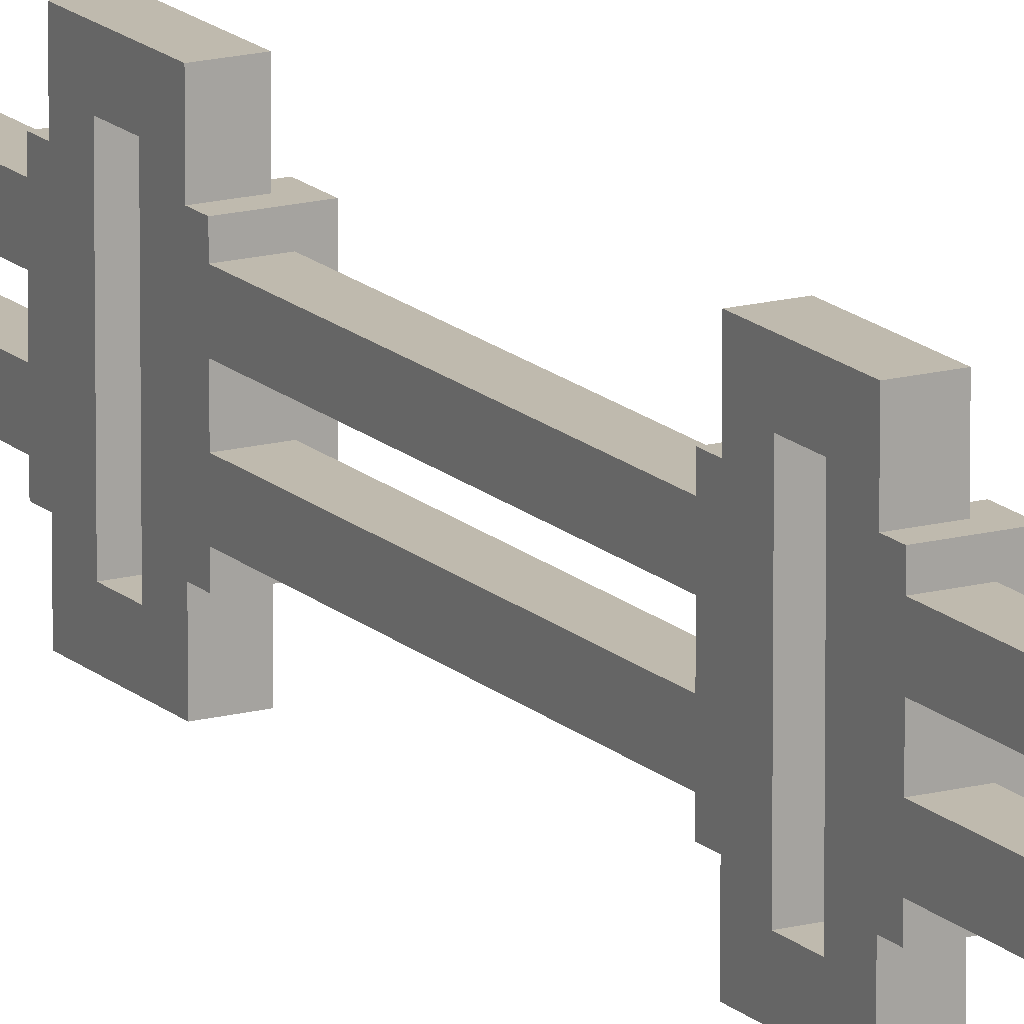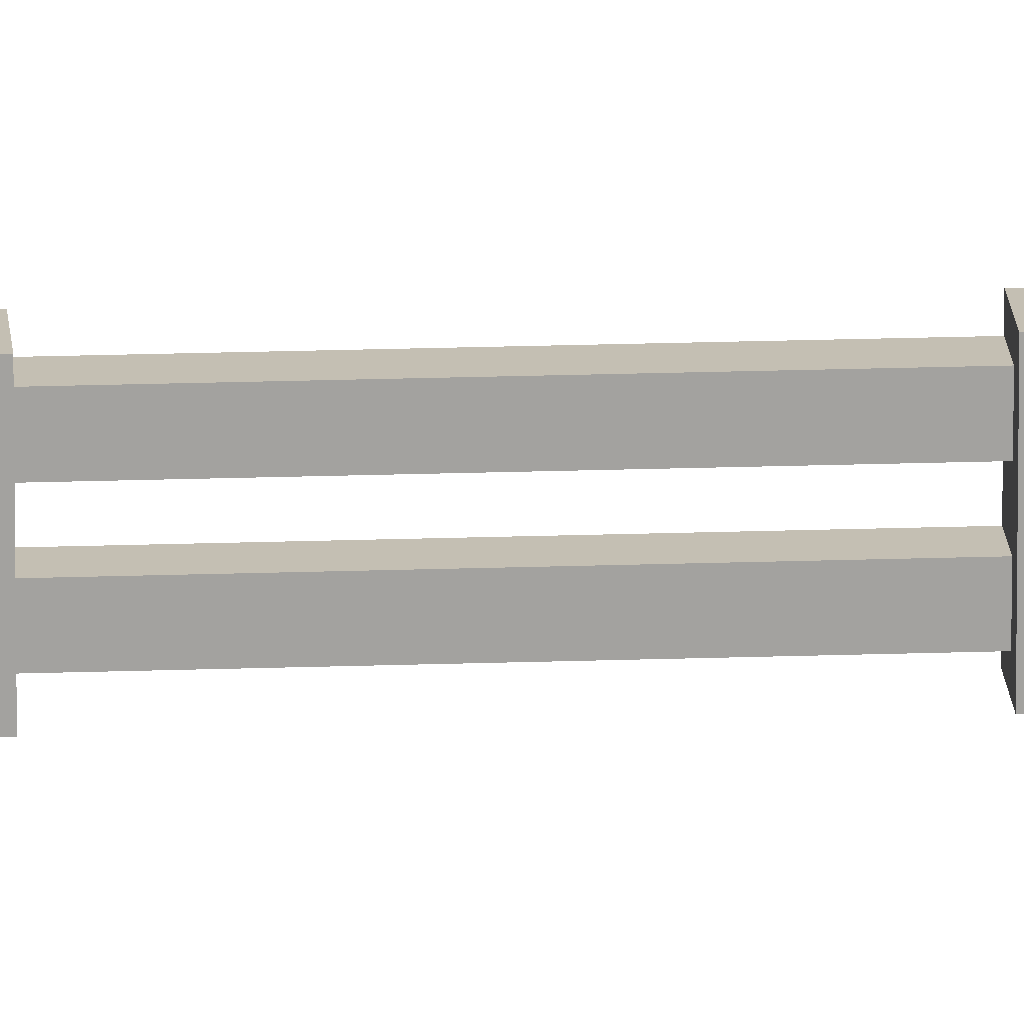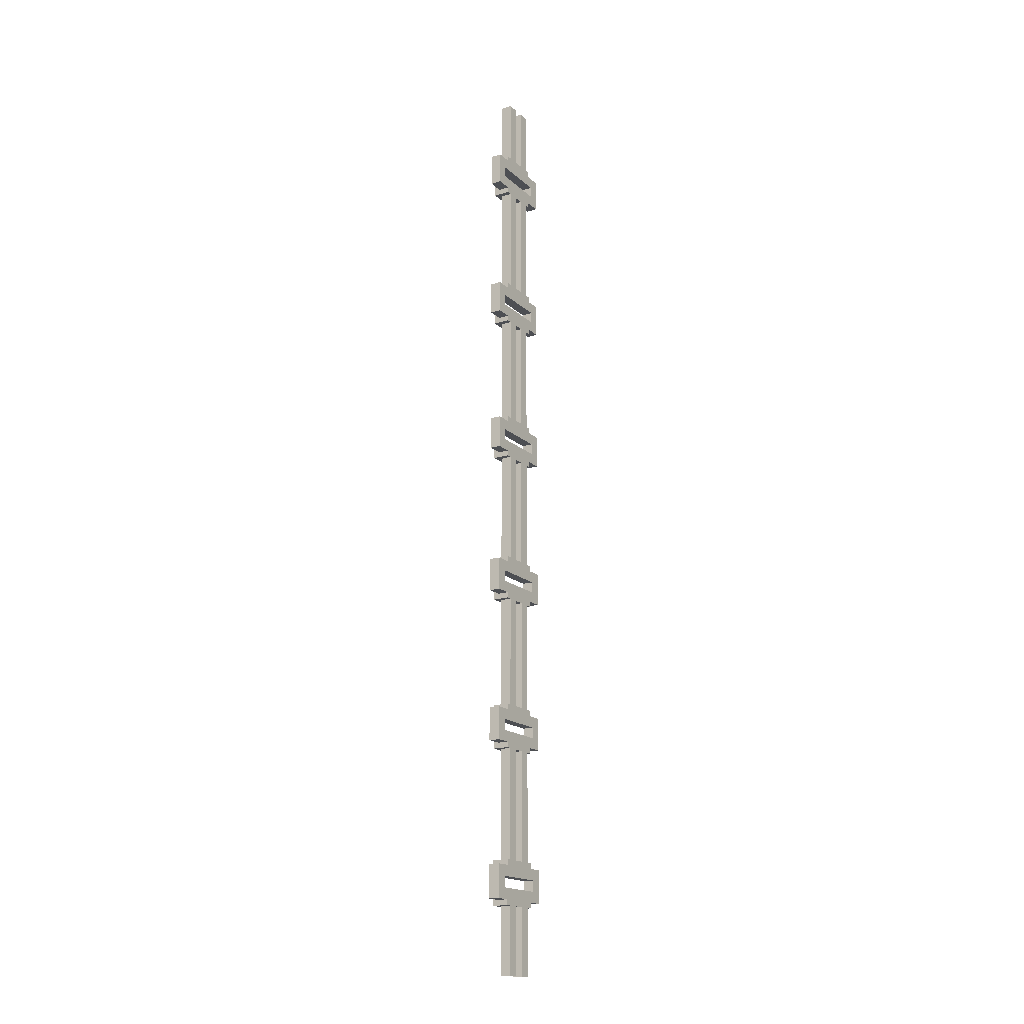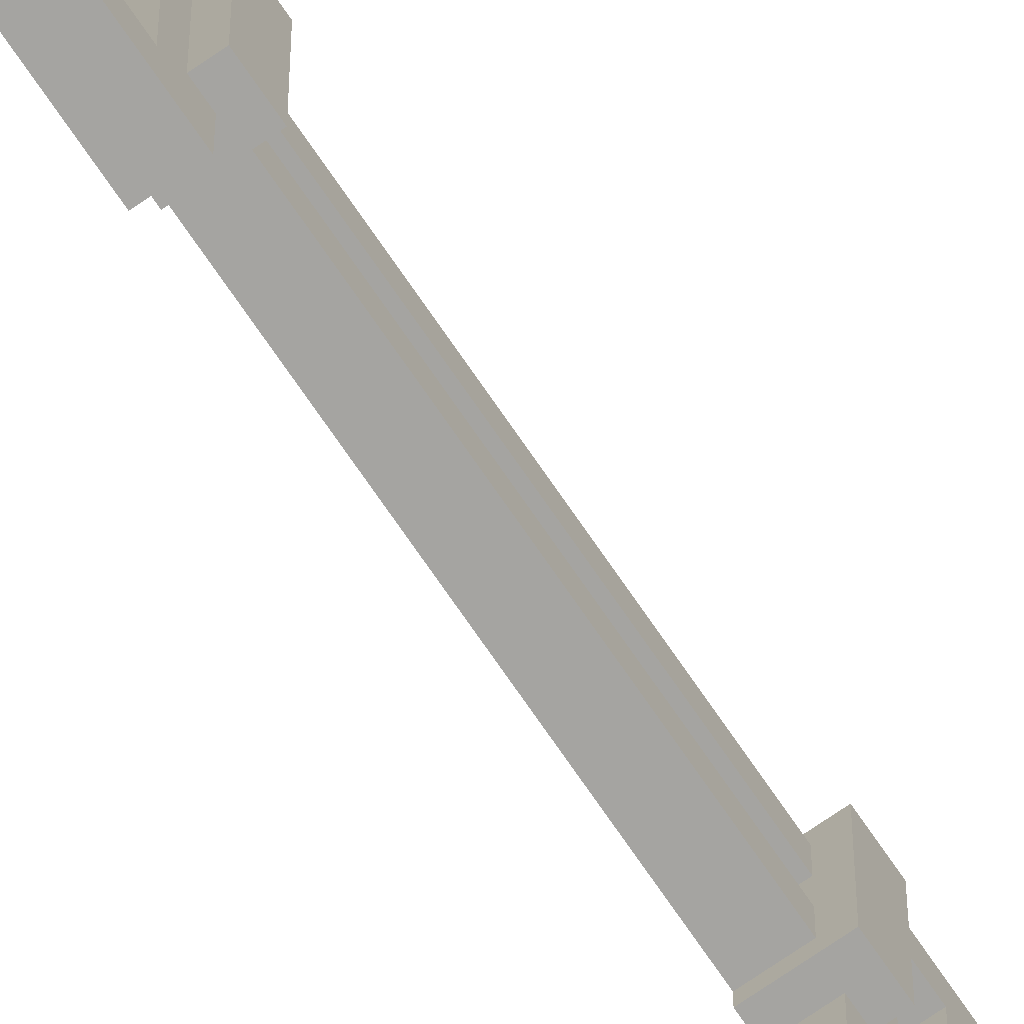
<metadata>
{"format":"obj","ext":"obj","renderer":"f3d","projection":"perspective","resolution":1024,"background":"white","views":[{"elev":15.8,"azim":150.8,"up":"+Y"},{"elev":17.8,"azim":-94.1,"up":"+Y"},{"elev":-17.6,"azim":31.3,"up":"+Z"},{"elev":-73.2,"azim":-145.6,"up":"+Y"}]}
</metadata>
<code>
o cube
v -1.062 1.25 -1
v -1.062 1.25 -1.125
v -1.062 0.75 -1
v -1.062 0.75 -1.125
v -1.25 1.25 -1
v -1.25 1.25 -1.125
v -1.25 0.75 -1
v -1.25 0.75 -1.125
v -1.062 0.75 -0.625
v -1.062 1.25 -0.625
v -1.062 1.25 -0.75
v -1.062 0.75 -0.75
v -1.25 1.25 -0.625
v -1.25 1.25 -0.75
v -1.25 0.75 -0.625
v -1.25 0.75 -0.75
v -1.062 1.312 -0.6875
v -1.062 1.312 -0.8125
v -1.062 0.6875 -0.6875
v -1.062 0.6875 -0.8125
v -1.188 1.312 -0.6875
v -1.188 1.312 -0.8125
v -1.188 0.6875 -0.6875
v -1.188 0.6875 -0.8125
v -1.062 1.312 -0.9375
v -1.062 1.312 -1.062
v -1.062 0.6875 -0.9375
v -1.062 0.6875 -1.062
v -1.188 1.312 -0.9375
v -1.188 1.312 -1.062
v -1.188 0.6875 -0.9375
v -1.188 0.6875 -1.062
v -1.062 0.6875 -0.6875
v -1.062 0.6875 -1.062
v -1.062 0.5625 -0.6875
v -1.062 0.5625 -1.062
v -1.188 0.6875 -0.6875
v -1.188 0.6875 -1.062
v -1.188 0.5625 -0.6875
v -1.188 0.5625 -1.062
v -1.062 1.438 -0.6875
v -1.062 1.438 -1.062
v -1.062 1.312 -0.6875
v -1.062 1.312 -1.062
v -1.188 1.438 -0.6875
v -1.188 1.438 -1.062
v -1.188 1.312 -0.6875
v -1.188 1.312 -1.062
v -1.062 0.6875 1.062
v -1.062 0.6875 0.6875
v -1.062 0.5625 1.062
v -1.062 0.5625 0.6875
v -1.188 0.6875 1.062
v -1.188 0.6875 0.6875
v -1.188 0.5625 1.062
v -1.188 0.5625 0.6875
v -1.062 1.312 0.8125
v -1.062 1.312 0.6875
v -1.062 0.6875 0.8125
v -1.062 0.6875 0.6875
v -1.188 1.312 0.8125
v -1.188 1.312 0.6875
v -1.188 0.6875 0.8125
v -1.188 0.6875 0.6875
v -1.062 1.438 1.062
v -1.062 1.438 0.6875
v -1.062 1.312 1.062
v -1.062 1.312 0.6875
v -1.188 1.438 1.062
v -1.188 1.438 0.6875
v -1.188 1.312 1.062
v -1.188 1.312 0.6875
v -1.062 1.25 0.75
v -1.062 1.25 0.625
v -1.062 0.75 0.75
v -1.062 0.75 0.625
v -1.25 1.25 0.75
v -1.25 1.25 0.625
v -1.25 0.75 0.75
v -1.25 0.75 0.625
v -1.062 1.25 1.125
v -1.062 1.25 1
v -1.062 0.75 1.125
v -1.062 0.75 1
v -1.25 1.25 1.125
v -1.25 1.25 1
v -1.25 0.75 1.125
v -1.25 0.75 1
v -1.062 1.312 1.062
v -1.062 1.312 0.9375
v -1.062 0.6875 1.062
v -1.062 0.6875 0.9375
v -1.188 1.312 1.062
v -1.188 1.312 0.9375
v -1.188 0.6875 1.062
v -1.188 0.6875 0.9375
v -1.062 1.438 -2.438
v -1.062 1.438 -2.812
v -1.062 1.312 -2.438
v -1.062 1.312 -2.812
v -1.188 1.438 -2.438
v -1.188 1.438 -2.812
v -1.188 1.312 -2.438
v -1.188 1.312 -2.812
v -1.062 0.6875 -2.438
v -1.062 0.6875 -2.812
v -1.062 0.5625 -2.438
v -1.062 0.5625 -2.812
v -1.188 0.6875 -2.438
v -1.188 0.6875 -2.812
v -1.188 0.5625 -2.438
v -1.188 0.5625 -2.812
v -1.062 1.312 -2.688
v -1.062 1.312 -2.812
v -1.062 0.6875 -2.688
v -1.062 0.6875 -2.812
v -1.188 1.312 -2.688
v -1.188 1.312 -2.812
v -1.188 0.6875 -2.688
v -1.188 0.6875 -2.812
v -1.062 1.312 -2.438
v -1.062 1.312 -2.562
v -1.062 0.6875 -2.438
v -1.062 0.6875 -2.562
v -1.188 1.312 -2.438
v -1.188 1.312 -2.562
v -1.188 0.6875 -2.438
v -1.188 0.6875 -2.562
v -1.062 1.25 -2.375
v -1.062 1.25 -2.5
v -1.062 0.75 -2.375
v -1.062 0.75 -2.5
v -1.25 1.25 -2.375
v -1.25 1.25 -2.5
v -1.25 0.75 -2.375
v -1.25 0.75 -2.5
v -1.062 1.25 -2.75
v -1.062 1.25 -2.875
v -1.062 0.75 -2.75
v -1.062 0.75 -2.875
v -1.25 1.25 -2.75
v -1.25 1.25 -2.875
v -1.25 0.75 -2.75
v -1.25 0.75 -2.875
v -1.062 0.9375 -4.625
v -1.062 0.9375 -5.375
v -1.062 0.8125 -4.625
v -1.062 0.8125 -5.375
v -1.188 0.9375 -4.625
v -1.188 0.9375 -5.375
v -1.188 0.8125 -4.625
v -1.188 0.8125 -5.375
v -1.062 1.188 -4.625
v -1.062 1.188 -5.375
v -1.062 1.062 -4.625
v -1.062 1.062 -5.375
v -1.188 1.188 -4.625
v -1.188 1.188 -5.375
v -1.188 1.062 -4.625
v -1.188 1.062 -5.375
v -1.062 1.25 -4.5
v -1.062 1.25 -4.625
v -1.062 0.75 -4.5
v -1.062 0.75 -4.625
v -1.25 1.25 -4.5
v -1.25 1.25 -4.625
v -1.25 0.75 -4.5
v -1.25 0.75 -4.625
v -1.062 1.25 -4.125
v -1.062 1.25 -4.25
v -1.062 0.75 -4.125
v -1.062 0.75 -4.25
v -1.25 1.25 -4.125
v -1.25 1.25 -4.25
v -1.25 0.75 -4.125
v -1.25 0.75 -4.25
v -1.062 1.312 -4.188
v -1.062 1.312 -4.312
v -1.062 0.6875 -4.188
v -1.062 0.6875 -4.312
v -1.188 1.312 -4.188
v -1.188 1.312 -4.312
v -1.188 0.6875 -4.188
v -1.188 0.6875 -4.312
v -1.062 1.312 -4.438
v -1.062 1.312 -4.562
v -1.062 0.6875 -4.438
v -1.062 0.6875 -4.562
v -1.188 1.312 -4.438
v -1.188 1.312 -4.562
v -1.188 0.6875 -4.438
v -1.188 0.6875 -4.562
v -1.062 0.6875 -4.188
v -1.062 0.6875 -4.562
v -1.062 0.5625 -4.188
v -1.062 0.5625 -4.562
v -1.188 0.6875 -4.188
v -1.188 0.6875 -4.562
v -1.188 0.5625 -4.188
v -1.188 0.5625 -4.562
v -1.062 1.438 -4.188
v -1.062 1.438 -4.562
v -1.062 1.312 -4.188
v -1.062 1.312 -4.562
v -1.188 1.438 -4.188
v -1.188 1.438 -4.562
v -1.188 1.312 -4.188
v -1.188 1.312 -4.562
v -1.062 1.188 -2.875
v -1.062 1.188 -4.125
v -1.062 1.062 -2.875
v -1.062 1.062 -4.125
v -1.188 1.188 -2.875
v -1.188 1.188 -4.125
v -1.188 1.062 -2.875
v -1.188 1.062 -4.125
v -1.062 0.9375 -2.875
v -1.062 0.9375 -4.125
v -1.062 0.8125 -2.875
v -1.062 0.8125 -4.125
v -1.188 0.9375 -2.875
v -1.188 0.9375 -4.125
v -1.188 0.8125 -2.875
v -1.188 0.8125 -4.125
v -1.062 0.9375 5.375
v -1.062 0.9375 4.625
v -1.062 0.8125 5.375
v -1.062 0.8125 4.625
v -1.188 0.9375 5.375
v -1.188 0.9375 4.625
v -1.188 0.8125 5.375
v -1.188 0.8125 4.625
v -1.062 1.188 5.375
v -1.062 1.188 4.625
v -1.062 1.062 5.375
v -1.062 1.062 4.625
v -1.188 1.188 5.375
v -1.188 1.188 4.625
v -1.188 1.062 5.375
v -1.188 1.062 4.625
v -1.25 1.25 2.875
v -1.25 1.25 2.75
v -1.25 0.75 2.875
v -1.25 0.75 2.75
v -1.062 1.25 2.75
v -1.062 1.25 2.875
v -1.062 0.75 2.75
v -1.062 0.75 2.875
v -1.188 1.312 2.812
v -1.188 1.312 2.688
v -1.188 0.6875 2.812
v -1.188 0.6875 2.688
v -1.062 1.312 2.688
v -1.062 1.312 2.812
v -1.062 0.6875 2.688
v -1.062 0.6875 2.812
v -1.188 1.438 2.812
v -1.188 1.438 2.438
v -1.188 1.312 2.812
v -1.188 1.312 2.438
v -1.062 1.438 2.438
v -1.062 1.438 2.812
v -1.062 1.312 2.438
v -1.062 1.312 2.812
v -1.188 1.312 2.562
v -1.188 1.312 2.438
v -1.188 0.6875 2.562
v -1.188 0.6875 2.438
v -1.062 1.312 2.438
v -1.062 1.312 2.562
v -1.062 0.6875 2.438
v -1.062 0.6875 2.562
v -1.25 1.25 2.5
v -1.25 1.25 2.375
v -1.25 0.75 2.5
v -1.25 0.75 2.375
v -1.062 1.25 2.375
v -1.062 1.25 2.5
v -1.062 0.75 2.375
v -1.062 0.75 2.5
v -1.188 0.6875 2.812
v -1.188 0.6875 2.438
v -1.188 0.5625 2.812
v -1.188 0.5625 2.438
v -1.062 0.6875 2.438
v -1.062 0.6875 2.812
v -1.062 0.5625 2.438
v -1.062 0.5625 2.812
v -1.25 1.25 4.625
v -1.25 1.25 4.5
v -1.25 0.75 4.625
v -1.25 0.75 4.5
v -1.062 1.25 4.5
v -1.062 1.25 4.625
v -1.062 0.75 4.5
v -1.062 0.75 4.625
v -1.188 1.312 4.562
v -1.188 1.312 4.438
v -1.188 0.6875 4.562
v -1.188 0.6875 4.438
v -1.062 1.312 4.438
v -1.062 1.312 4.562
v -1.062 0.6875 4.438
v -1.062 0.6875 4.562
v -1.188 1.438 4.562
v -1.188 1.438 4.188
v -1.188 1.312 4.562
v -1.188 1.312 4.188
v -1.062 1.438 4.188
v -1.062 1.438 4.562
v -1.062 1.312 4.188
v -1.062 1.312 4.562
v -1.188 1.312 4.312
v -1.188 1.312 4.188
v -1.188 0.6875 4.312
v -1.188 0.6875 4.188
v -1.062 1.312 4.188
v -1.062 1.312 4.312
v -1.062 0.6875 4.188
v -1.062 0.6875 4.312
v -1.25 1.25 4.25
v -1.25 1.25 4.125
v -1.25 0.75 4.25
v -1.25 0.75 4.125
v -1.062 1.25 4.125
v -1.062 1.25 4.25
v -1.062 0.75 4.125
v -1.062 0.75 4.25
v -1.188 0.6875 4.562
v -1.188 0.6875 4.188
v -1.188 0.5625 4.562
v -1.188 0.5625 4.188
v -1.062 0.6875 4.188
v -1.062 0.6875 4.562
v -1.062 0.5625 4.188
v -1.062 0.5625 4.562
v -1.188 1.188 -1.125
v -1.188 1.188 -2.375
v -1.188 1.062 -1.125
v -1.188 1.062 -2.375
v -1.062 1.188 -2.375
v -1.062 1.188 -1.125
v -1.062 1.062 -2.375
v -1.062 1.062 -1.125
v -1.188 0.9375 -1.125
v -1.188 0.9375 -2.375
v -1.188 0.8125 -1.125
v -1.188 0.8125 -2.375
v -1.062 0.9375 -2.375
v -1.062 0.9375 -1.125
v -1.062 0.8125 -2.375
v -1.062 0.8125 -1.125
v -1.188 1.188 0.625
v -1.188 1.188 -0.625
v -1.188 1.062 0.625
v -1.188 1.062 -0.625
v -1.062 1.188 -0.625
v -1.062 1.188 0.625
v -1.062 1.062 -0.625
v -1.062 1.062 0.625
v -1.188 0.9375 0.625
v -1.188 0.9375 -0.625
v -1.188 0.8125 0.625
v -1.188 0.8125 -0.625
v -1.062 0.9375 -0.625
v -1.062 0.9375 0.625
v -1.062 0.8125 -0.625
v -1.062 0.8125 0.625
v -1.188 1.188 2.375
v -1.188 1.188 1.125
v -1.188 1.062 2.375
v -1.188 1.062 1.125
v -1.062 1.188 1.125
v -1.062 1.188 2.375
v -1.062 1.062 1.125
v -1.062 1.062 2.375
v -1.188 0.9375 2.375
v -1.188 0.9375 1.125
v -1.188 0.8125 2.375
v -1.188 0.8125 1.125
v -1.062 0.9375 1.125
v -1.062 0.9375 2.375
v -1.062 0.8125 1.125
v -1.062 0.8125 2.375
v -1.188 1.188 4.125
v -1.188 1.188 2.875
v -1.188 1.062 4.125
v -1.188 1.062 2.875
v -1.062 1.188 2.875
v -1.062 1.188 4.125
v -1.062 1.062 2.875
v -1.062 1.062 4.125
v -1.188 0.9375 4.125
v -1.188 0.9375 2.875
v -1.188 0.8125 4.125
v -1.188 0.8125 2.875
v -1.062 0.9375 2.875
v -1.062 0.9375 4.125
v -1.062 0.8125 2.875
v -1.062 0.8125 4.125
f 4 2 1 3
f 7 5 6 8
f 1 2 6 5
f 4 3 7 8
f 3 1 5 7
f 8 6 2 4
f 12 11 10 9
f 15 13 14 16
f 10 11 14 13
f 12 9 15 16
f 9 10 13 15
f 16 14 11 12
f 20 18 17 19
f 23 21 22 24
f 17 18 22 21
f 20 19 23 24
f 19 17 21 23
f 24 22 18 20
f 28 26 25 27
f 31 29 30 32
f 25 26 30 29
f 28 27 31 32
f 27 25 29 31
f 32 30 26 28
f 36 34 33 35
f 39 37 38 40
f 33 34 38 37
f 36 35 39 40
f 35 33 37 39
f 40 38 34 36
f 44 42 41 43
f 47 45 46 48
f 41 42 46 45
f 44 43 47 48
f 43 41 45 47
f 48 46 42 44
f 52 50 49 51
f 55 53 54 56
f 49 50 54 53
f 52 51 55 56
f 51 49 53 55
f 56 54 50 52
f 60 58 57 59
f 63 61 62 64
f 57 58 62 61
f 60 59 63 64
f 59 57 61 63
f 64 62 58 60
f 68 66 65 67
f 71 69 70 72
f 65 66 70 69
f 68 67 71 72
f 67 65 69 71
f 72 70 66 68
f 76 74 73 75
f 79 77 78 80
f 73 74 78 77
f 76 75 79 80
f 75 73 77 79
f 80 78 74 76
f 84 82 81 83
f 87 85 86 88
f 81 82 86 85
f 84 83 87 88
f 83 81 85 87
f 88 86 82 84
f 92 90 89 91
f 95 93 94 96
f 89 90 94 93
f 92 91 95 96
f 91 89 93 95
f 96 94 90 92
f 100 98 97 99
f 103 101 102 104
f 97 98 102 101
f 100 99 103 104
f 99 97 101 103
f 104 102 98 100
f 108 106 105 107
f 111 109 110 112
f 105 106 110 109
f 108 107 111 112
f 107 105 109 111
f 112 110 106 108
f 116 114 113 115
f 119 117 118 120
f 113 114 118 117
f 116 115 119 120
f 115 113 117 119
f 120 118 114 116
f 124 122 121 123
f 127 125 126 128
f 121 122 126 125
f 124 123 127 128
f 123 121 125 127
f 128 126 122 124
f 132 130 129 131
f 135 133 134 136
f 129 130 134 133
f 132 131 135 136
f 131 129 133 135
f 136 134 130 132
f 140 138 137 139
f 143 141 142 144
f 137 138 142 141
f 140 139 143 144
f 139 137 141 143
f 144 142 138 140
f 148 146 145 147
f 151 149 150 152
f 145 146 150 149
f 148 147 151 152
f 147 145 149 151
f 152 150 146 148
f 156 154 153 155
f 159 157 158 160
f 153 154 158 157
f 156 155 159 160
f 155 153 157 159
f 160 158 154 156
f 164 162 161 163
f 167 165 166 168
f 161 162 166 165
f 164 163 167 168
f 163 161 165 167
f 168 166 162 164
f 172 170 169 171
f 175 173 174 176
f 169 170 174 173
f 172 171 175 176
f 171 169 173 175
f 176 174 170 172
f 180 178 177 179
f 183 181 182 184
f 177 178 182 181
f 180 179 183 184
f 179 177 181 183
f 184 182 178 180
f 188 186 185 187
f 191 189 190 192
f 185 186 190 189
f 188 187 191 192
f 187 185 189 191
f 192 190 186 188
f 196 194 193 195
f 199 197 198 200
f 193 194 198 197
f 196 195 199 200
f 195 193 197 199
f 200 198 194 196
f 204 202 201 203
f 207 205 206 208
f 201 202 206 205
f 204 203 207 208
f 203 201 205 207
f 208 206 202 204
f 212 210 209 211
f 215 213 214 216
f 209 210 214 213
f 212 211 215 216
f 211 209 213 215
f 216 214 210 212
f 220 218 217 219
f 223 221 222 224
f 217 218 222 221
f 220 219 223 224
f 219 217 221 223
f 224 222 218 220
f 228 226 225 227
f 231 229 230 232
f 225 226 230 229
f 228 227 231 232
f 227 225 229 231
f 232 230 226 228
f 236 234 233 235
f 239 237 238 240
f 233 234 238 237
f 236 235 239 240
f 235 233 237 239
f 240 238 234 236
f 287 285 286 288
f 283 281 282 284
f 286 285 282 281
f 287 288 283 284
f 288 286 281 283
f 284 282 285 287
f 271 269 270 272
f 267 265 266 268
f 270 269 266 265
f 271 272 267 268
f 272 270 265 267
f 268 266 269 271
f 263 261 262 264
f 259 257 258 260
f 262 261 258 257
f 263 264 259 260
f 264 262 257 259
f 260 258 261 263
f 279 277 278 280
f 275 273 274 276
f 278 277 274 273
f 279 280 275 276
f 280 278 273 275
f 276 274 277 279
f 247 245 246 248
f 243 241 242 244
f 246 245 242 241
f 247 248 243 244
f 248 246 241 243
f 244 242 245 247
f 255 253 254 256
f 251 249 250 252
f 254 253 250 249
f 255 256 251 252
f 256 254 249 251
f 252 250 253 255
f 335 333 334 336
f 331 329 330 332
f 334 333 330 329
f 335 336 331 332
f 336 334 329 331
f 332 330 333 335
f 319 317 318 320
f 315 313 314 316
f 318 317 314 313
f 319 320 315 316
f 320 318 313 315
f 316 314 317 319
f 311 309 310 312
f 307 305 306 308
f 310 309 306 305
f 311 312 307 308
f 312 310 305 307
f 308 306 309 311
f 327 325 326 328
f 323 321 322 324
f 326 325 322 321
f 327 328 323 324
f 328 326 321 323
f 324 322 325 327
f 295 293 294 296
f 291 289 290 292
f 294 293 290 289
f 295 296 291 292
f 296 294 289 291
f 292 290 293 295
f 303 301 302 304
f 299 297 298 300
f 302 301 298 297
f 303 304 299 300
f 304 302 297 299
f 300 298 301 303
f 343 341 342 344
f 339 337 338 340
f 342 341 338 337
f 343 344 339 340
f 344 342 337 339
f 340 338 341 343
f 351 349 350 352
f 347 345 346 348
f 350 349 346 345
f 351 352 347 348
f 352 350 345 347
f 348 346 349 351
f 359 357 358 360
f 355 353 354 356
f 358 357 354 353
f 359 360 355 356
f 360 358 353 355
f 356 354 357 359
f 367 365 366 368
f 363 361 362 364
f 366 365 362 361
f 367 368 363 364
f 368 366 361 363
f 364 362 365 367
f 375 373 374 376
f 371 369 370 372
f 374 373 370 369
f 375 376 371 372
f 376 374 369 371
f 372 370 373 375
f 383 381 382 384
f 379 377 378 380
f 382 381 378 377
f 383 384 379 380
f 384 382 377 379
f 380 378 381 383
f 391 389 390 392
f 387 385 386 388
f 390 389 386 385
f 391 392 387 388
f 392 390 385 387
f 388 386 389 391
f 399 397 398 400
f 395 393 394 396
f 398 397 394 393
f 399 400 395 396
f 400 398 393 395
f 396 394 397 399

</code>
